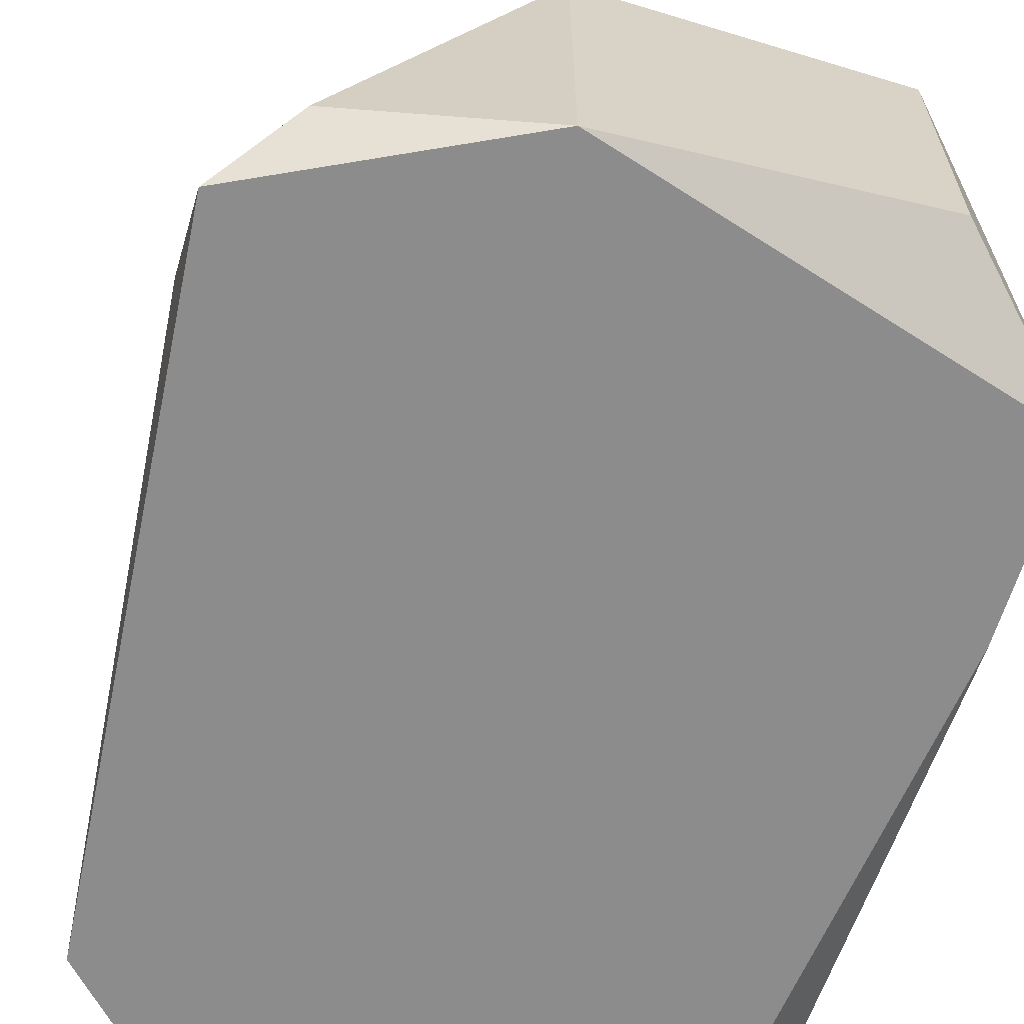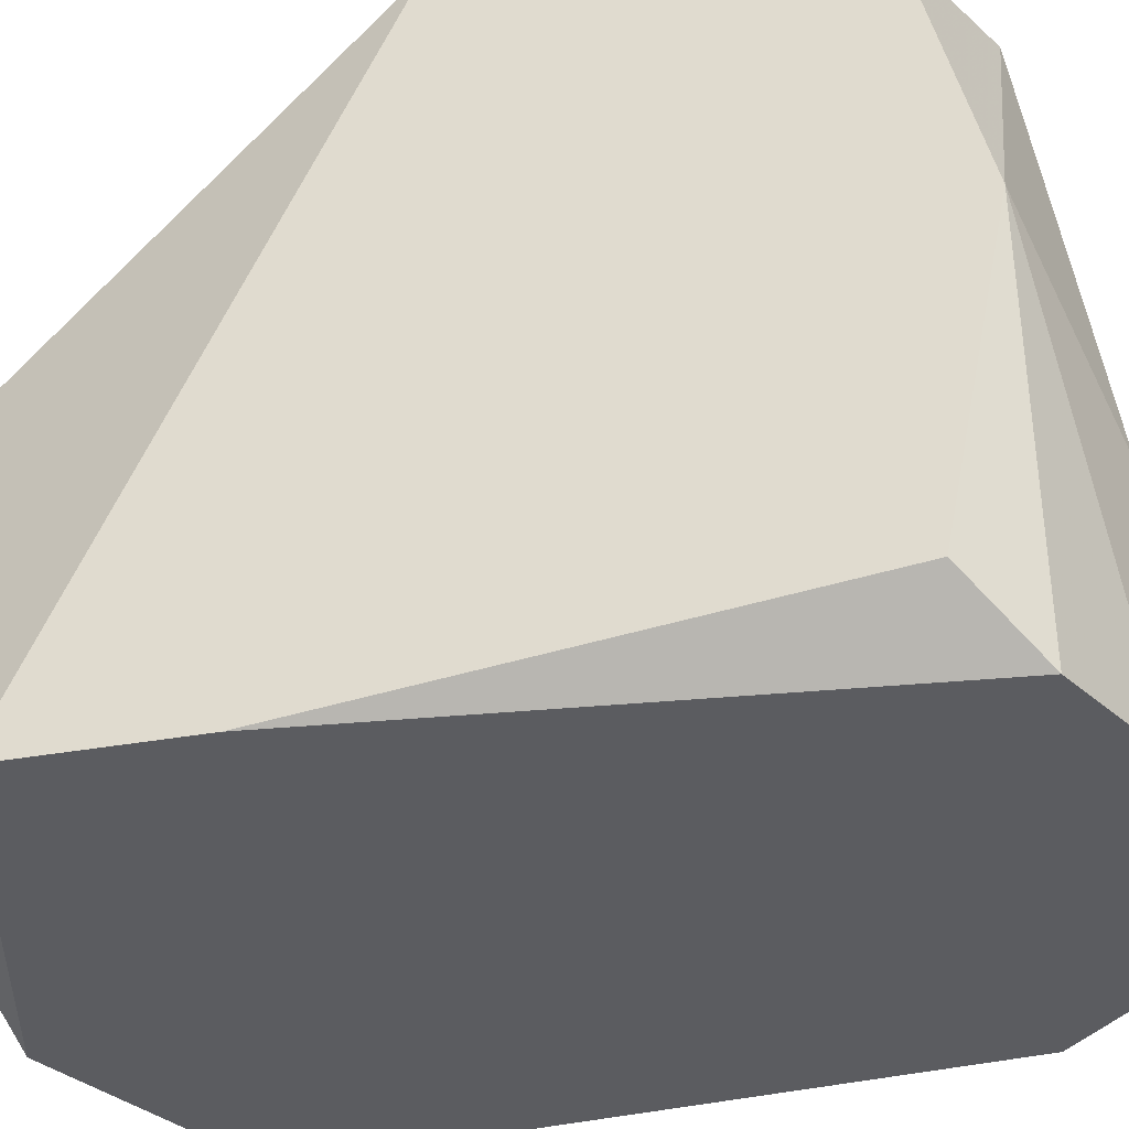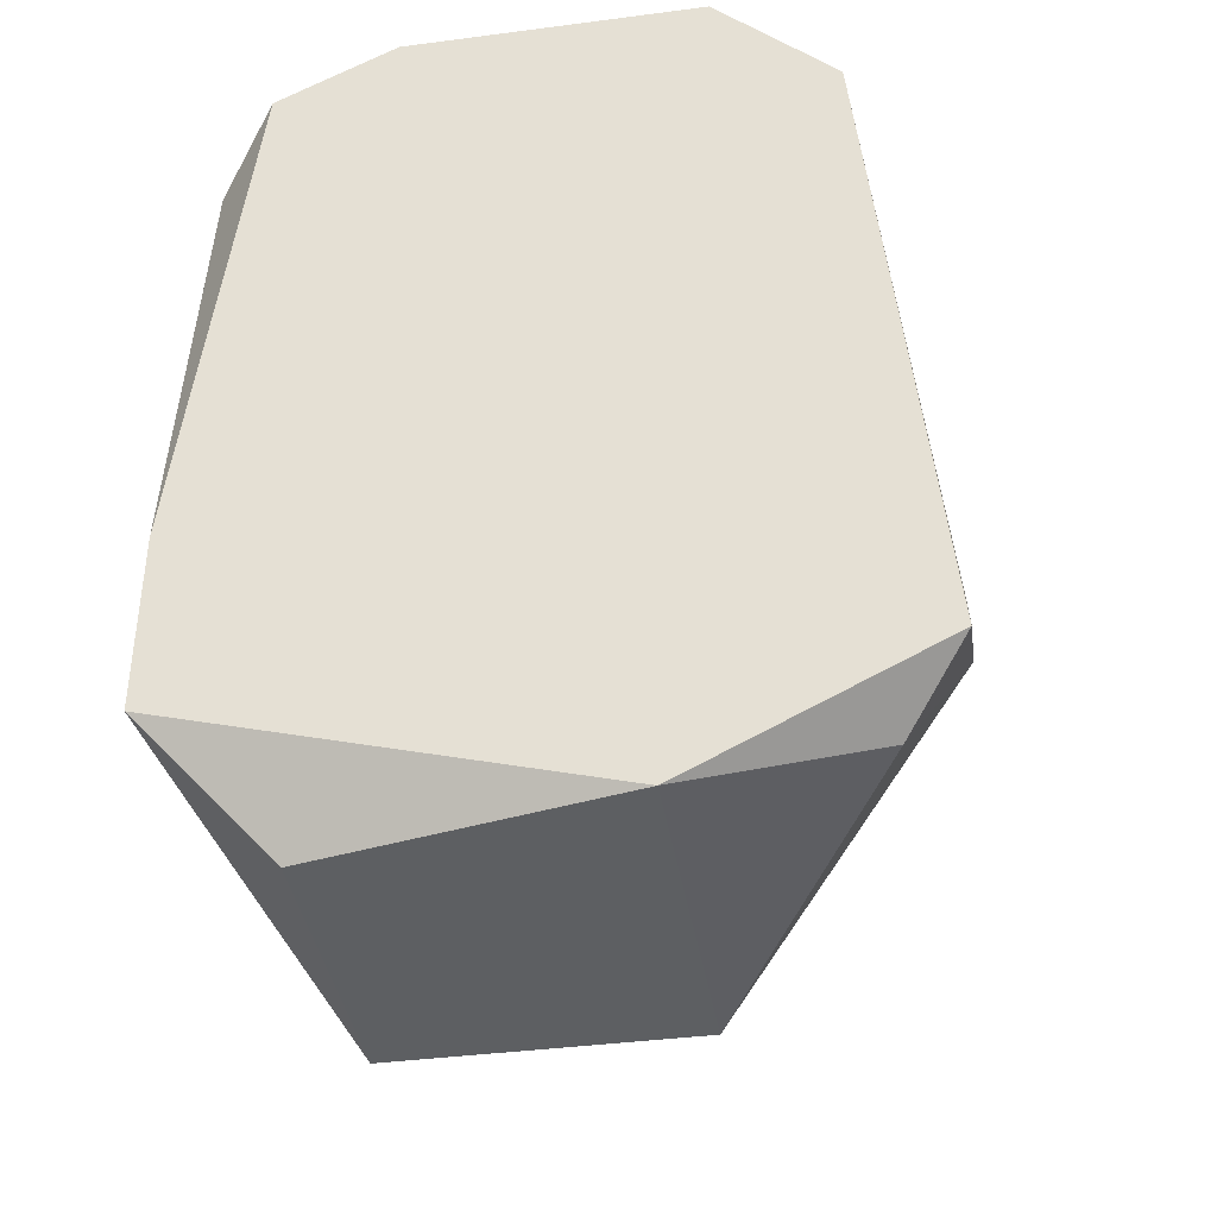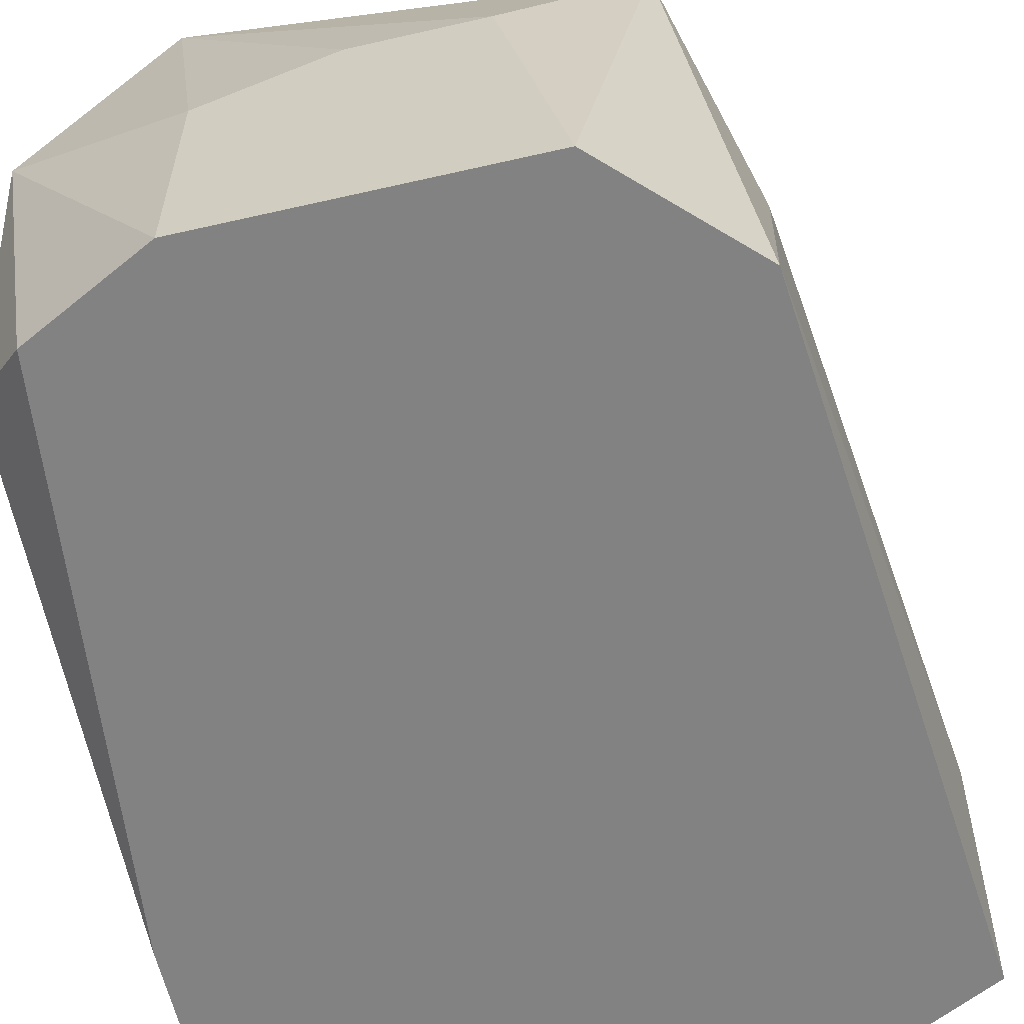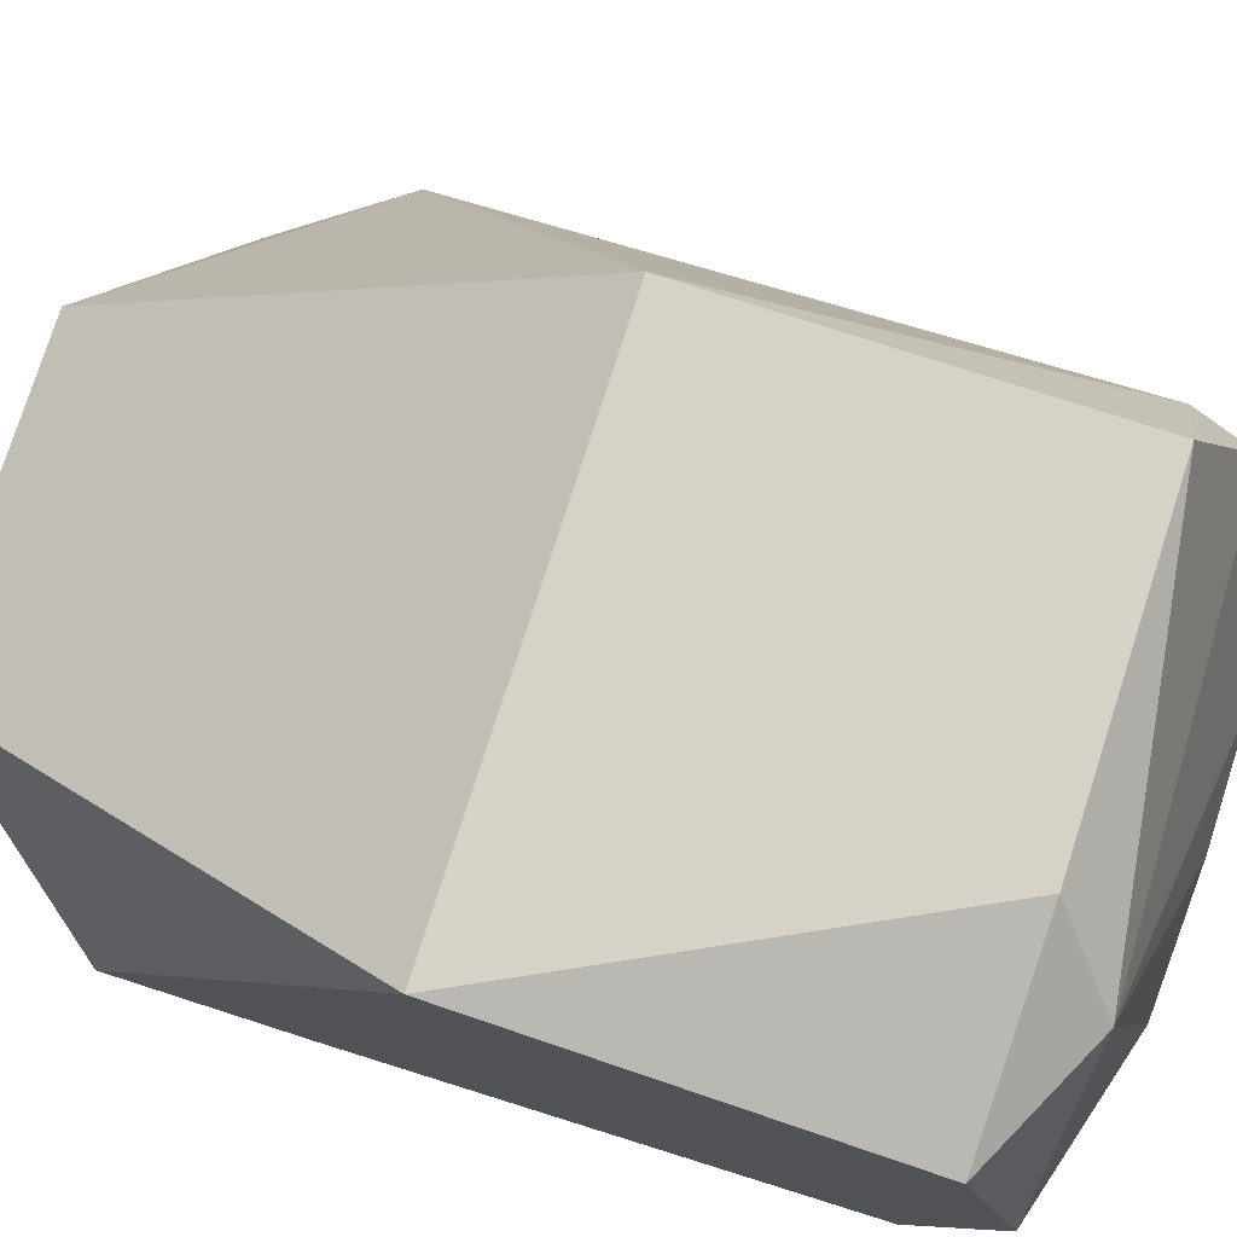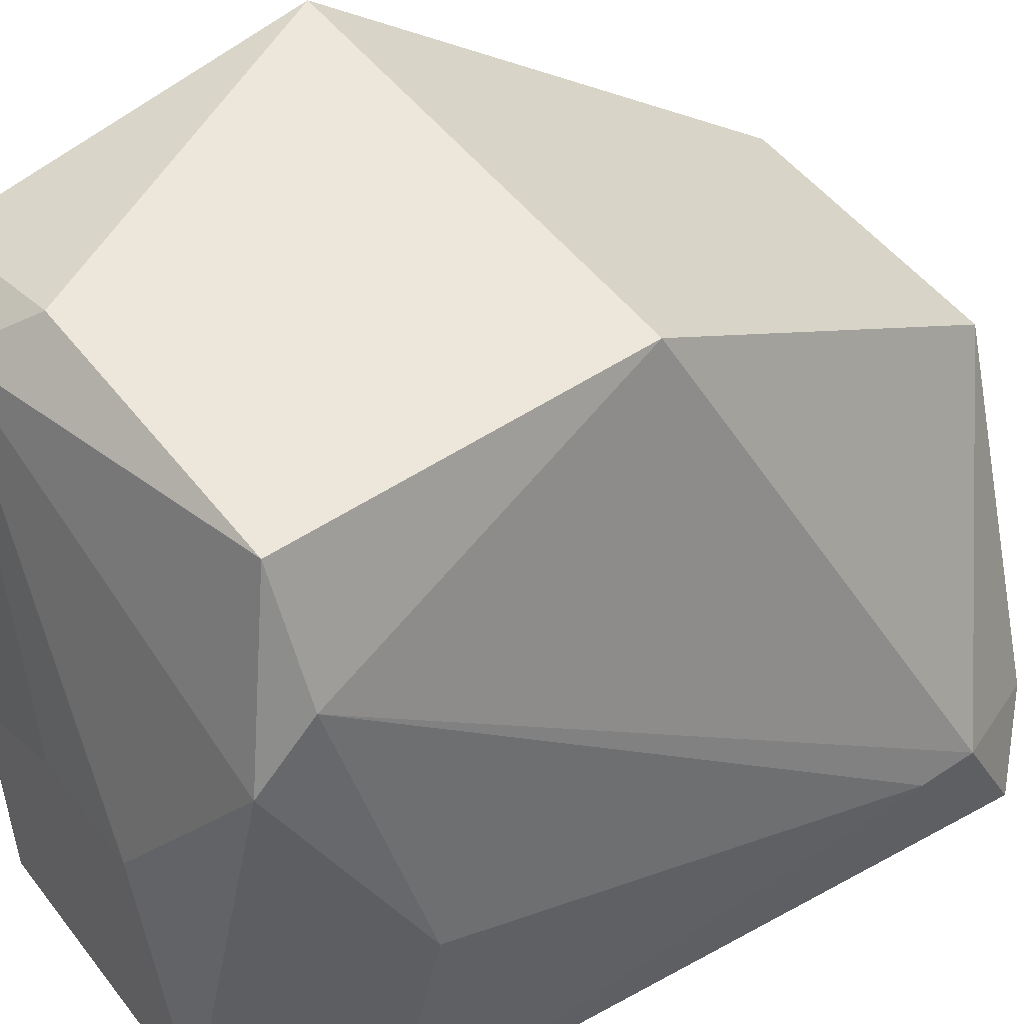
<metadata>
{"format":"obj","ext":"obj","renderer":"f3d","projection":"perspective","resolution":1024,"background":"white","views":[{"elev":-64.2,"azim":163.0,"up":"+Y"},{"elev":-34.7,"azim":-76.3,"up":"+Y"},{"elev":-39.6,"azim":9.2,"up":"+Z"},{"elev":-60.7,"azim":13.2,"up":"+Y"},{"elev":77.6,"azim":-72.2,"up":"+Y"},{"elev":50.4,"azim":53.7,"up":"+Y"}]}
</metadata>
<code>
v -0.007895 0.02287 0.1294
v -0.007895 0.03261 0.1294
v -0.007895 0.04041 0.1567
v -0.0118 0.02287 0.1547
v -0.0118 0.04236 0.143
v -0.0118 0.03261 0.1567
v -0.0118 0.04041 0.1547
v -0.0118 0.02091 0.1333
v -0.0118 0.02091 0.1391
v 0.009652 0.02482 0.1372
v 0.009652 0.02482 0.1352
v 0.009652 0.02091 0.1333
v 0.005751 0.03846 0.1547
v 0.005751 0.03651 0.1567
v 0.007702 0.02287 0.1313
v 0.007702 0.02871 0.1528
v 0.007702 0.02091 0.1547
v -0.005945 0.02871 0.1586
v -0.005945 0.04236 0.1547
v -0.005945 0.02091 0.1586
v 0.003801 0.04236 0.143
v 0.003801 0.04236 0.1547
v 0.003801 0.02091 0.1586
v -0.002046 0.03066 0.1586
v 0.001853 0.03066 0.1586
v 0.001853 0.03261 0.1294
v 0.001853 0.02091 0.1294
v -0.009846 0.02091 0.1567
f 26 11 15
f 5 9 7
f 20 9 12
f 20 12 23
f 5 22 21
f 26 5 21
f 7 9 4
f 5 26 2
f 26 1 2
f 2 1 8
f 9 5 8
f 12 9 8
f 5 2 8
f 20 23 24
f 10 16 17
f 12 10 17
f 23 12 17
f 1 26 27
f 8 1 27
f 12 8 27
f 17 16 14
f 23 17 14
f 14 22 3
f 7 4 6
f 3 7 6
f 22 5 19
f 5 7 19
f 7 3 19
f 3 22 19
f 16 10 13
f 21 22 13
f 14 16 13
f 22 14 13
f 10 12 11
f 26 21 11
f 13 10 11
f 21 13 11
f 9 20 28
f 4 9 28
f 20 6 28
f 6 4 28
f 24 23 25
f 23 14 25
f 3 24 25
f 14 3 25
f 20 24 18
f 24 3 18
f 6 20 18
f 3 6 18
f 27 26 15
f 12 27 15
f 11 12 15

</code>
